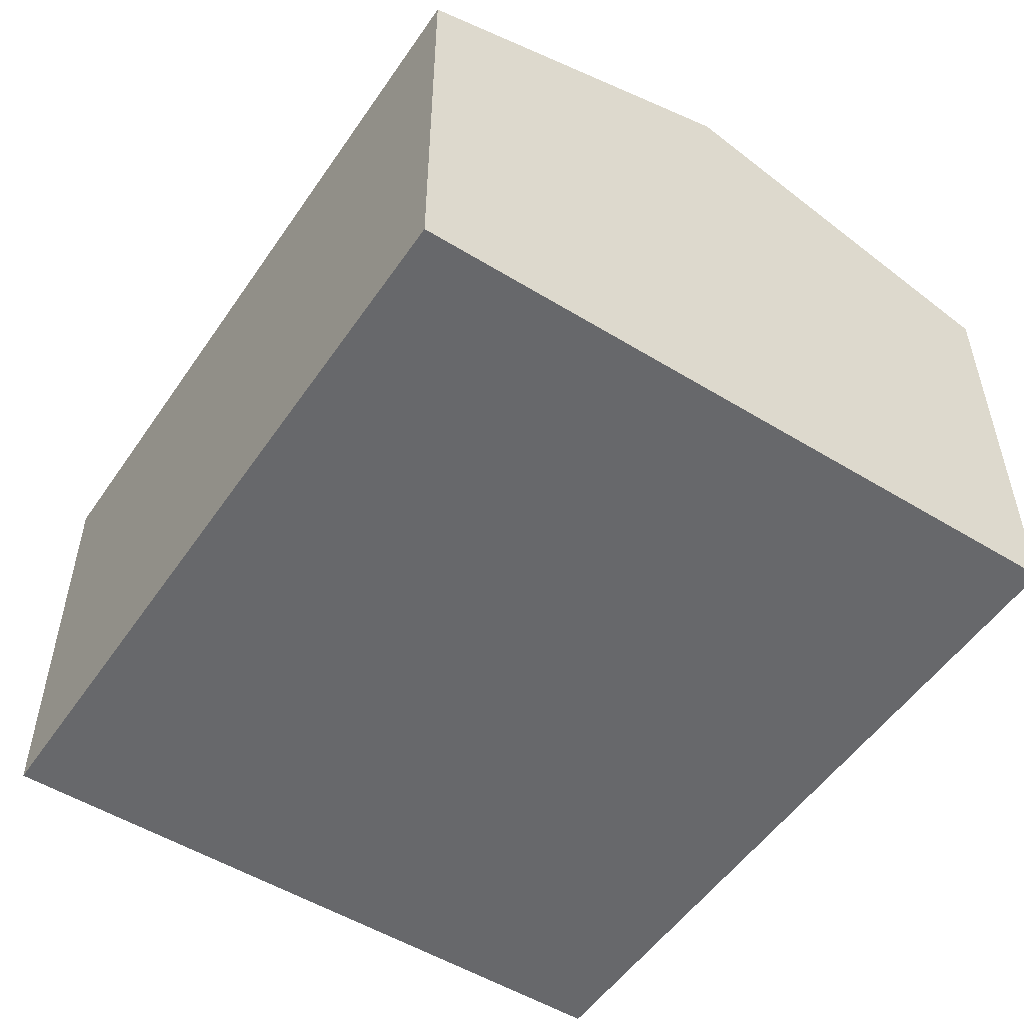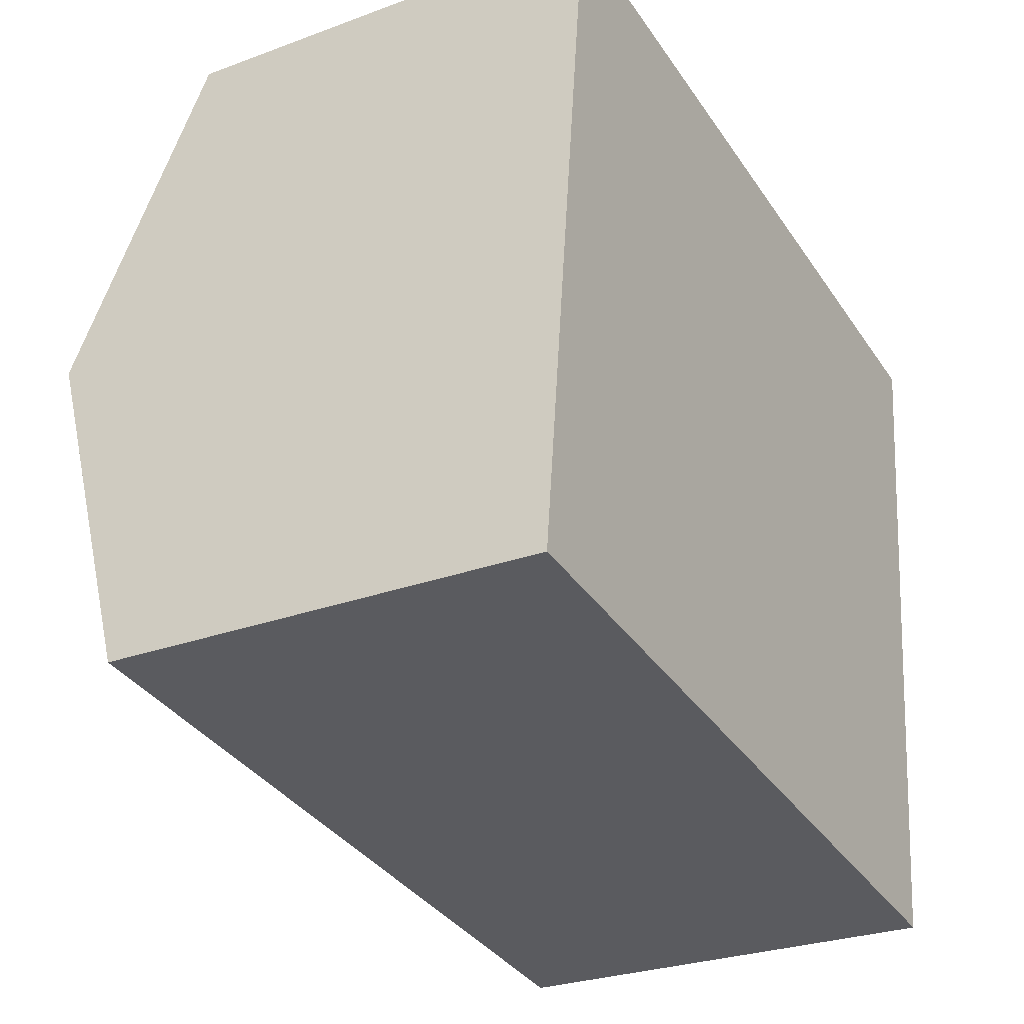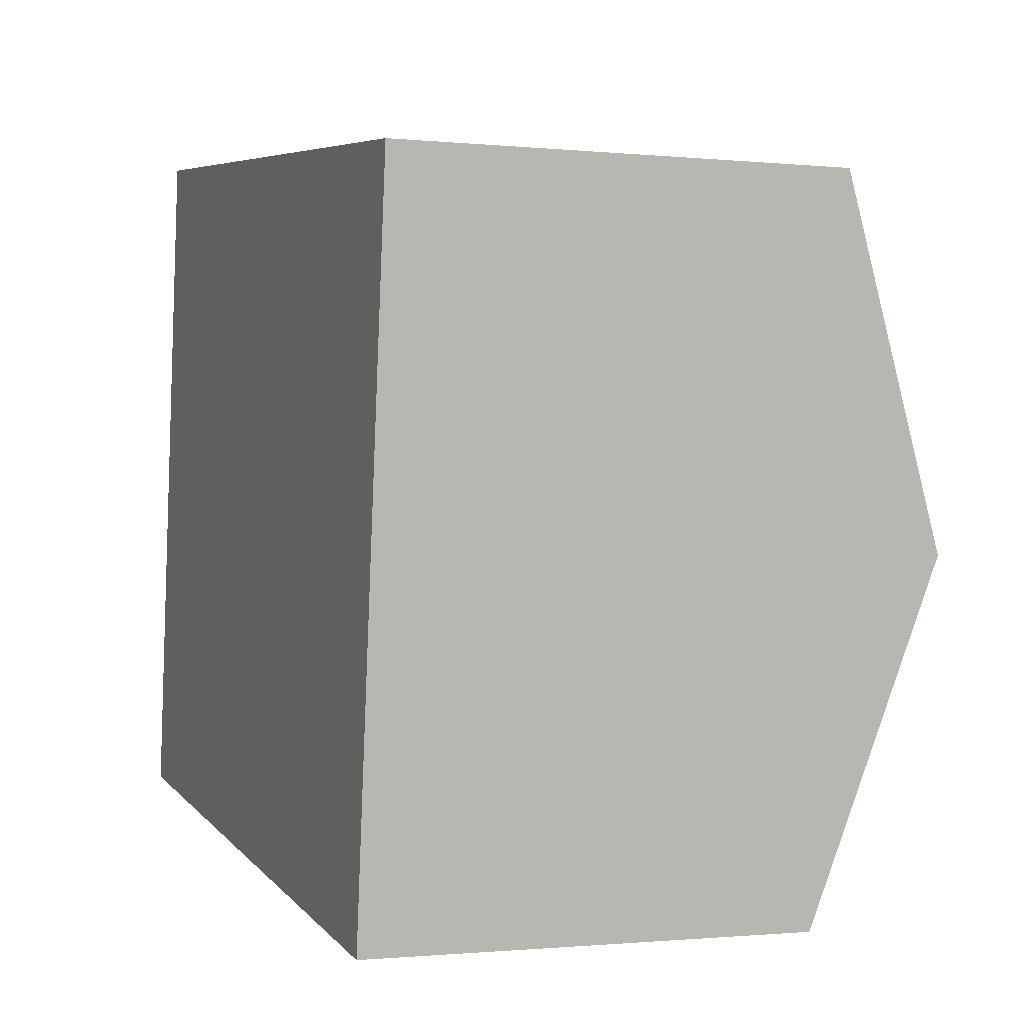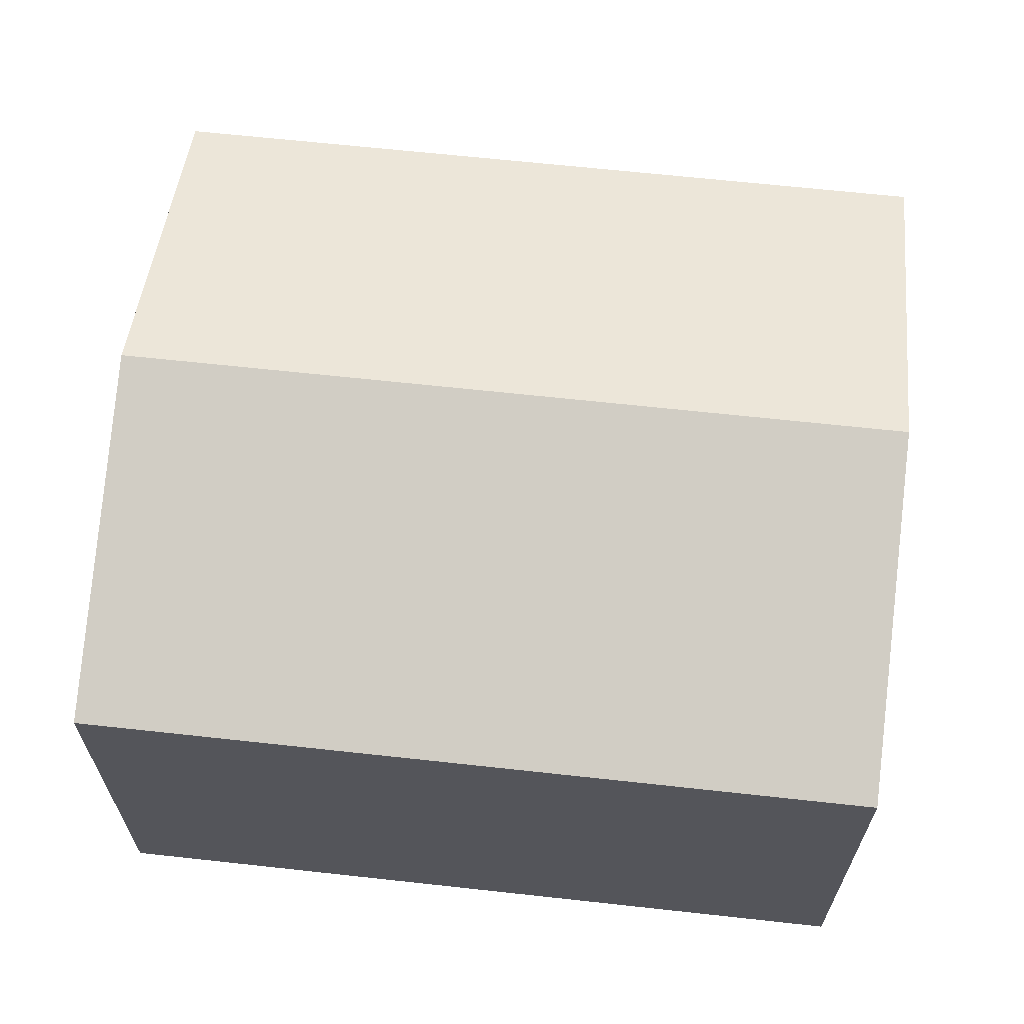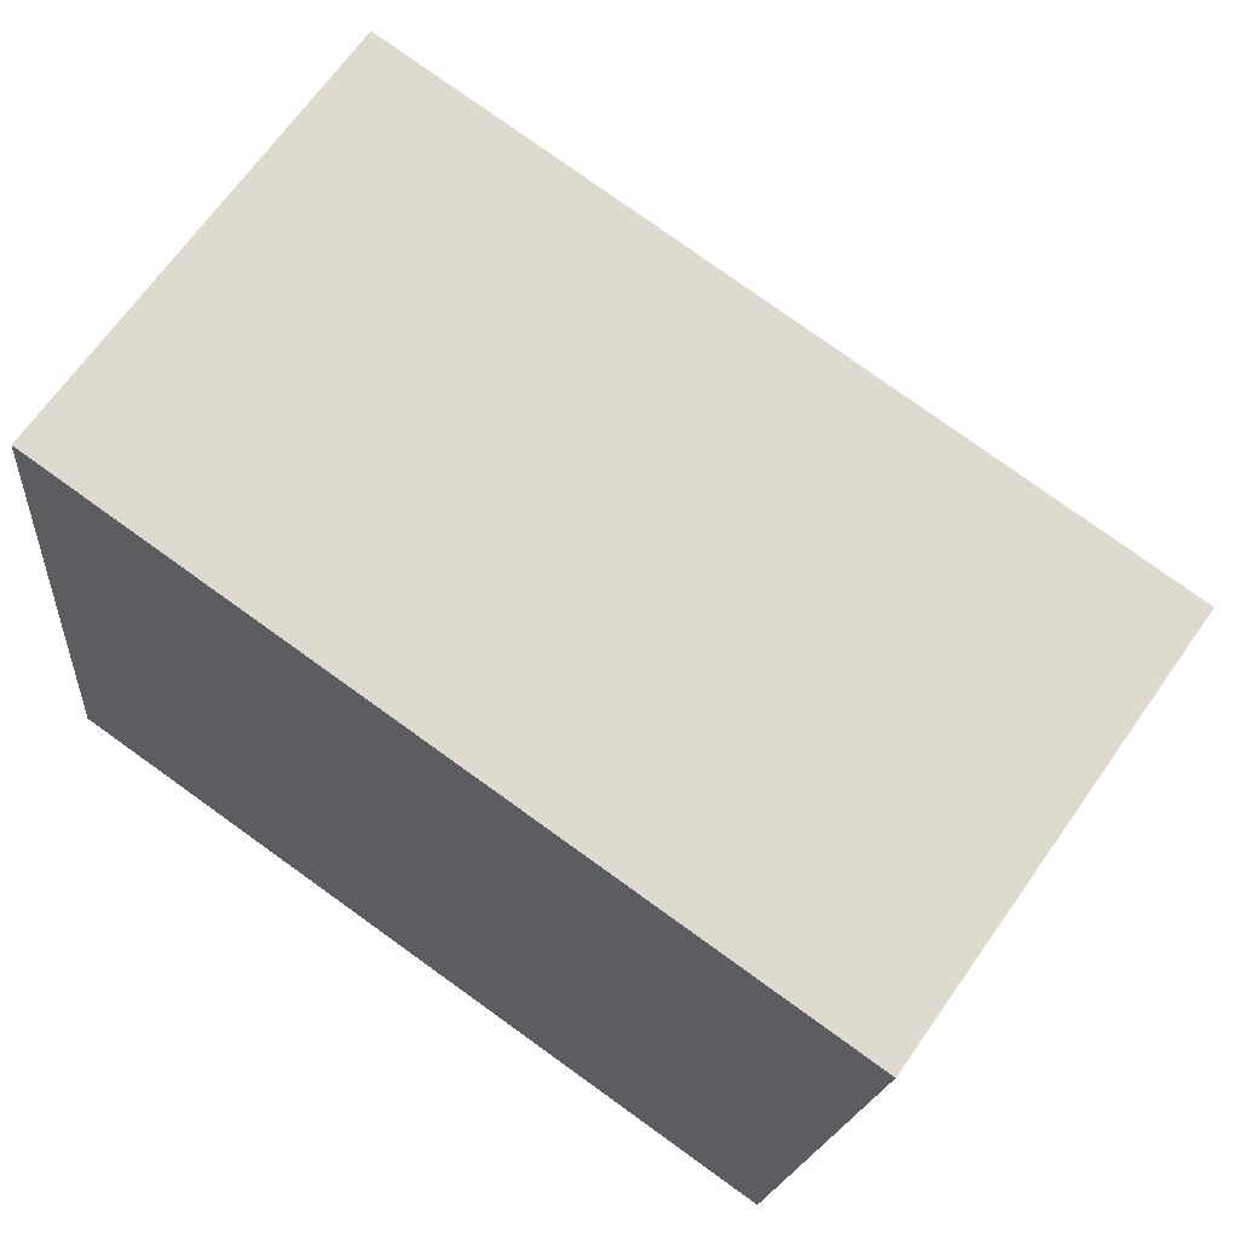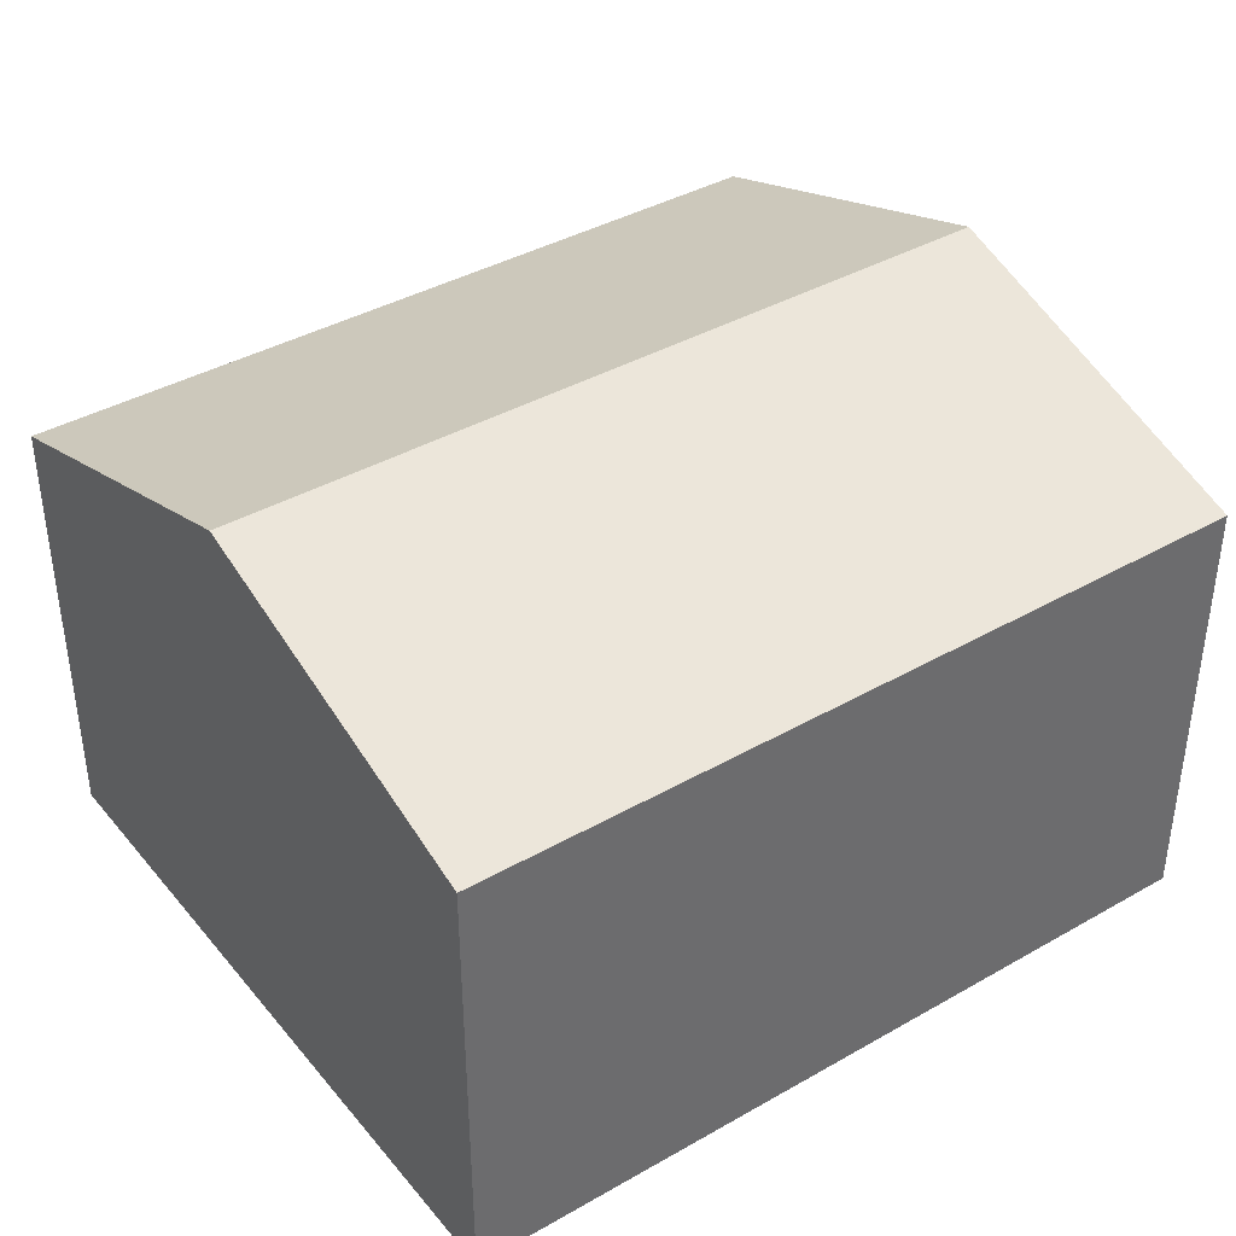
<metadata>
{"format":"obj","ext":"obj","renderer":"f3d","projection":"perspective","resolution":1024,"background":"white","views":[{"elev":-52.4,"azim":-116.9,"up":"+Y"},{"elev":-27.7,"azim":-60.5,"up":"+Z"},{"elev":-1.0,"azim":69.3,"up":"+Z"},{"elev":64.7,"azim":12.9,"up":"+Y"},{"elev":67.6,"azim":35.1,"up":"+Z"},{"elev":39.4,"azim":151.2,"up":"+Y"}]}
</metadata>
<code>
v  1.987 7.775 12.32
v  0.713 9.797 6.192
v  1.426 7.775 12.38
v  14.6 9.797 4.592
v  15.31 7.775 10.79
v  13.88 7.775 -1.6
v  0 7.775 4.761e-16
v  0.675 9.69 5.866
v  1.426 -7.583e-16 12.38
v  0.713 -3.792e-16 6.192
v  0 0 0
v  0.675 -3.592e-16 5.866
v  15.31 -6.604e-16 10.79
v  1.987 -7.543e-16 12.32
v  14.6 -2.812e-16 4.592
v  13.88 9.797e-17 -1.6
g defaultobject
f 1 2 3
f 2 1 4
f 4 1 5
f 6 2 4
f 2 6 7
f 2 7 8
f 2 9 3
f 9 2 8
f 9 8 7
f 9 7 10
f 10 7 11
f 10 11 12
f 9 1 3
f 1 9 5
f 5 9 13
f 13 9 14
f 13 4 5
f 4 13 6
f 6 13 15
f 6 15 16
f 16 7 6
f 7 16 11
f 14 15 13
f 15 14 9
f 15 9 10
f 15 10 16
f 16 10 11

</code>
